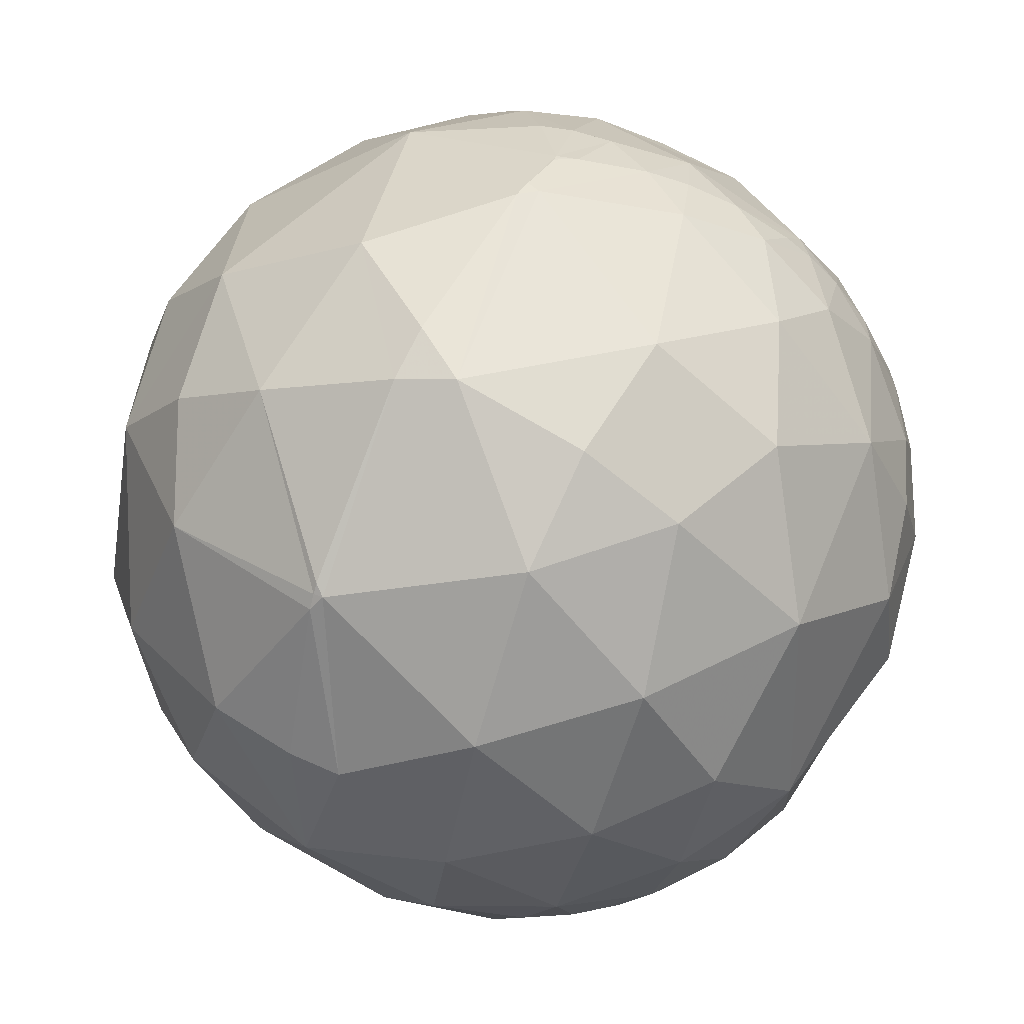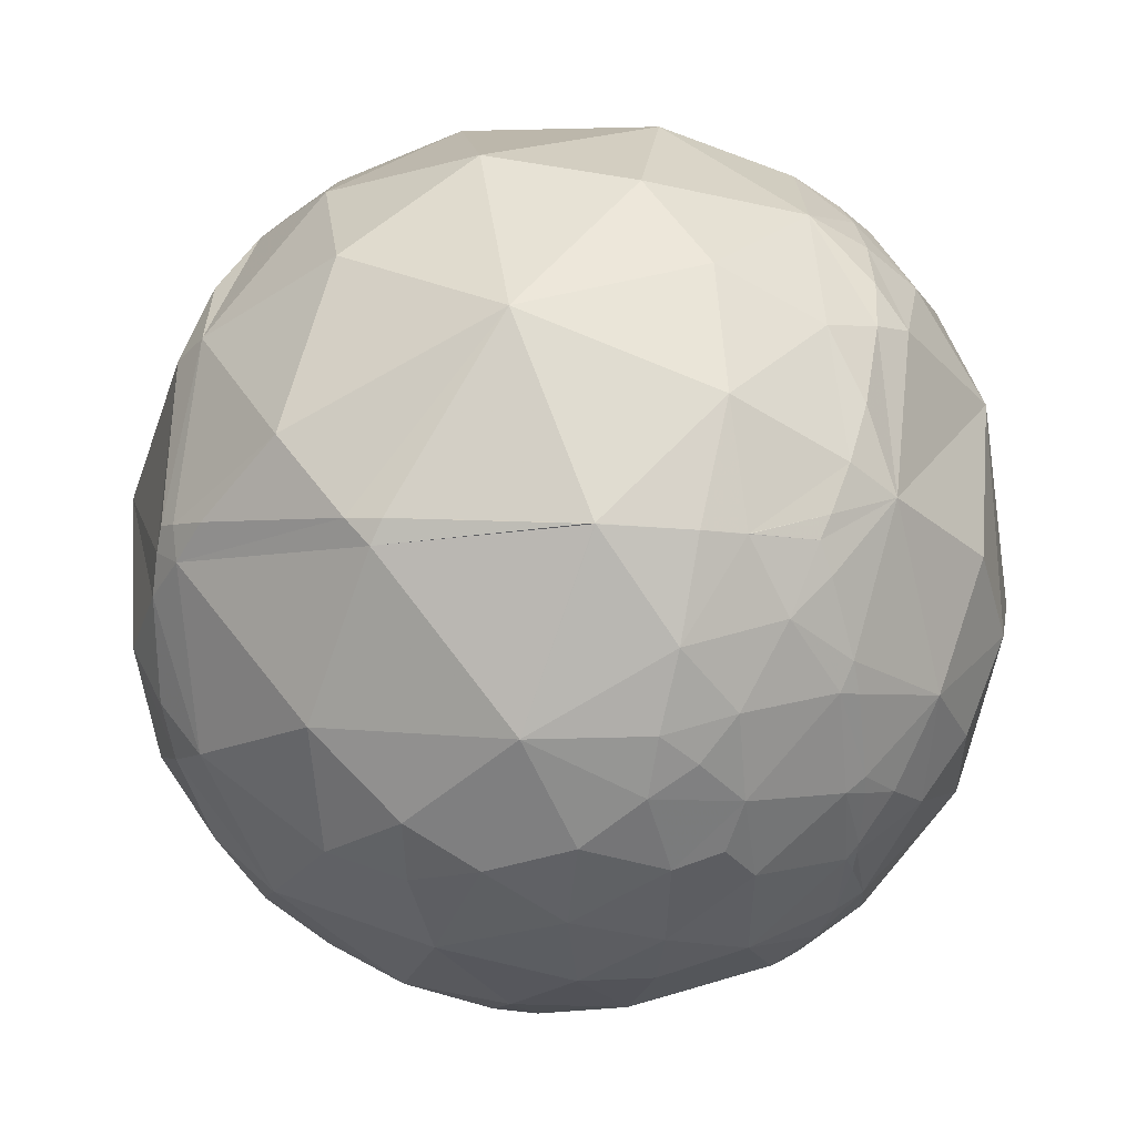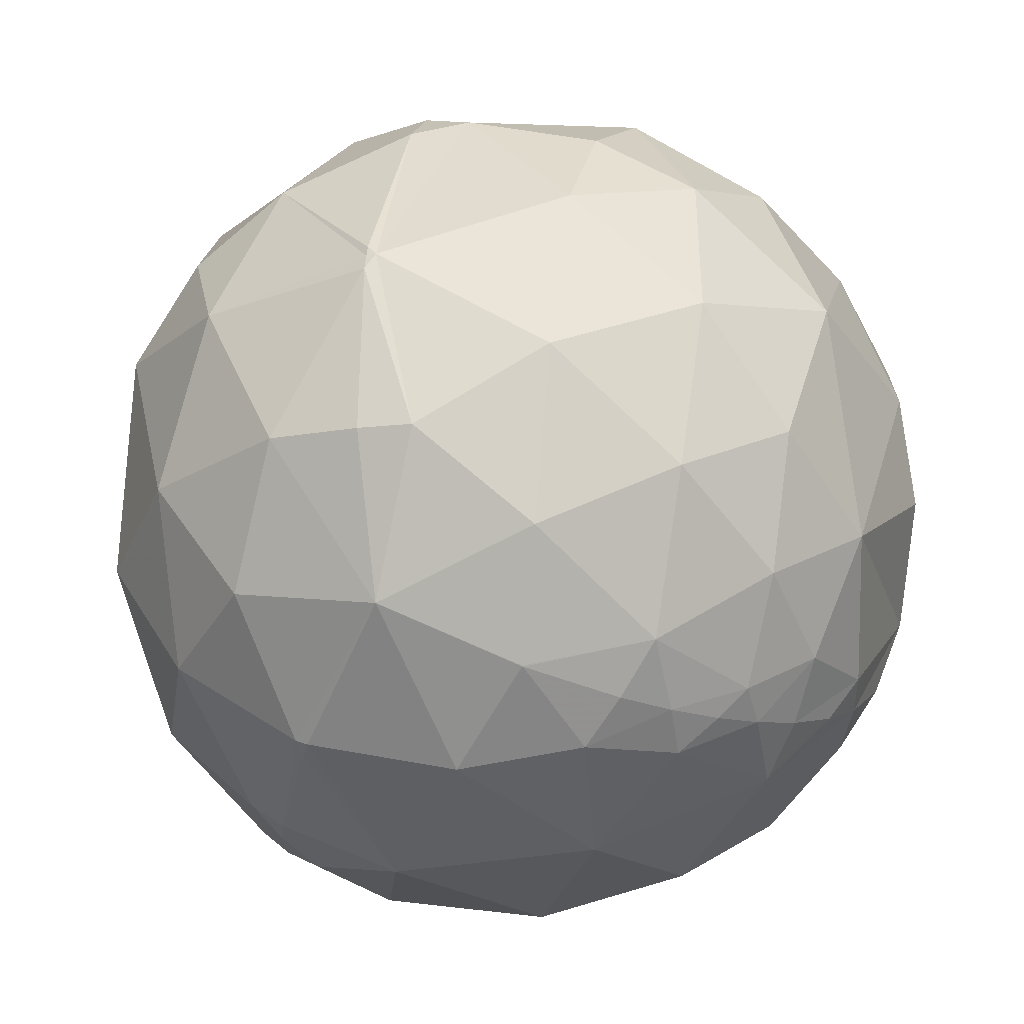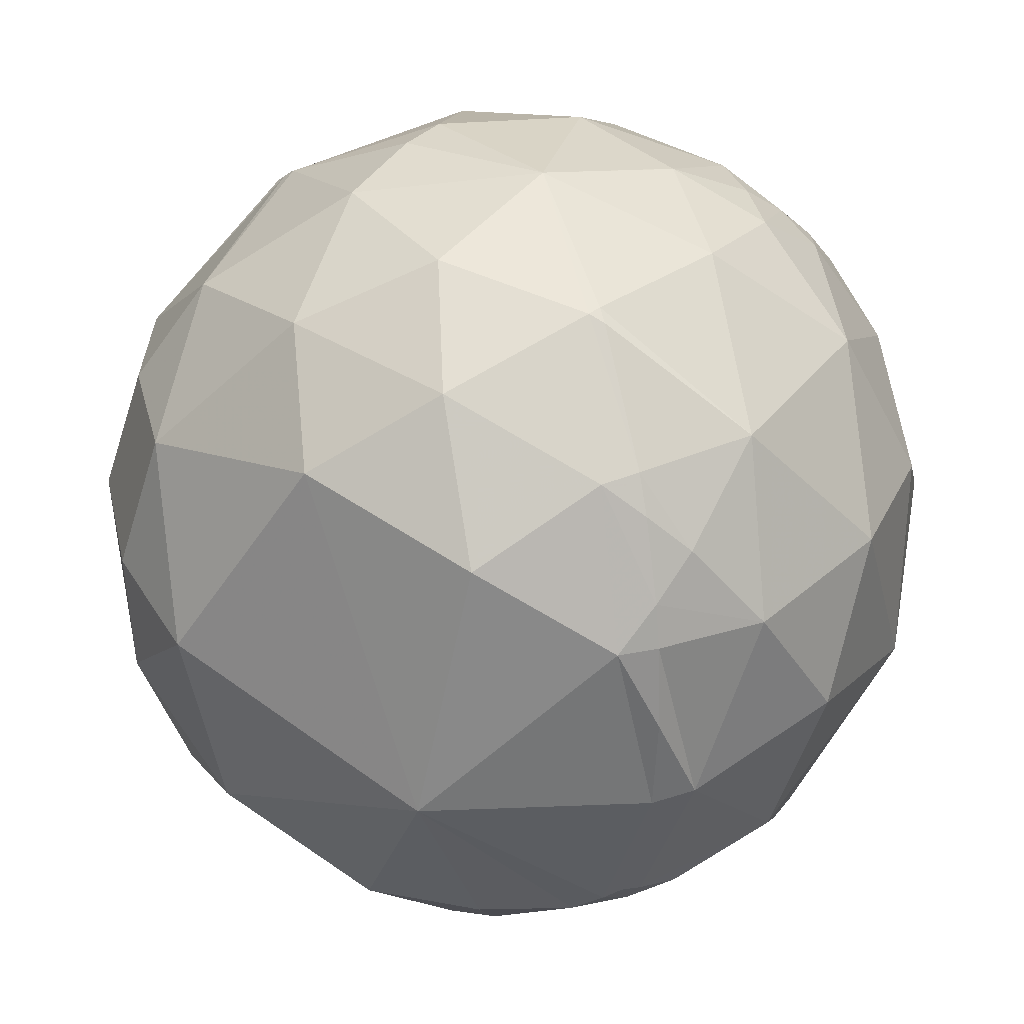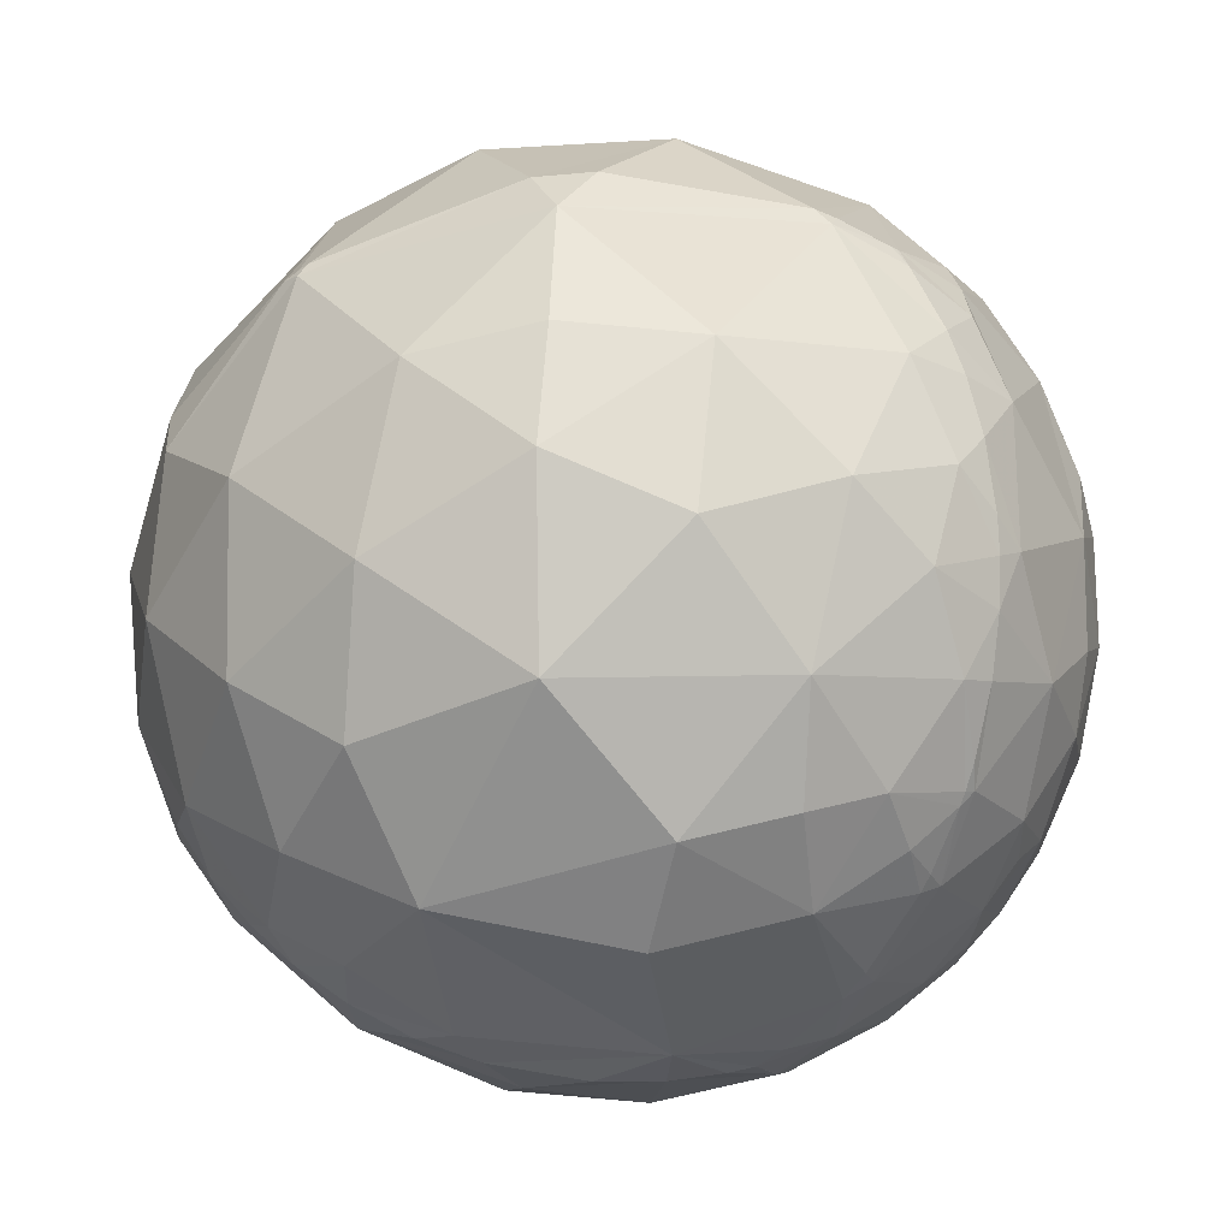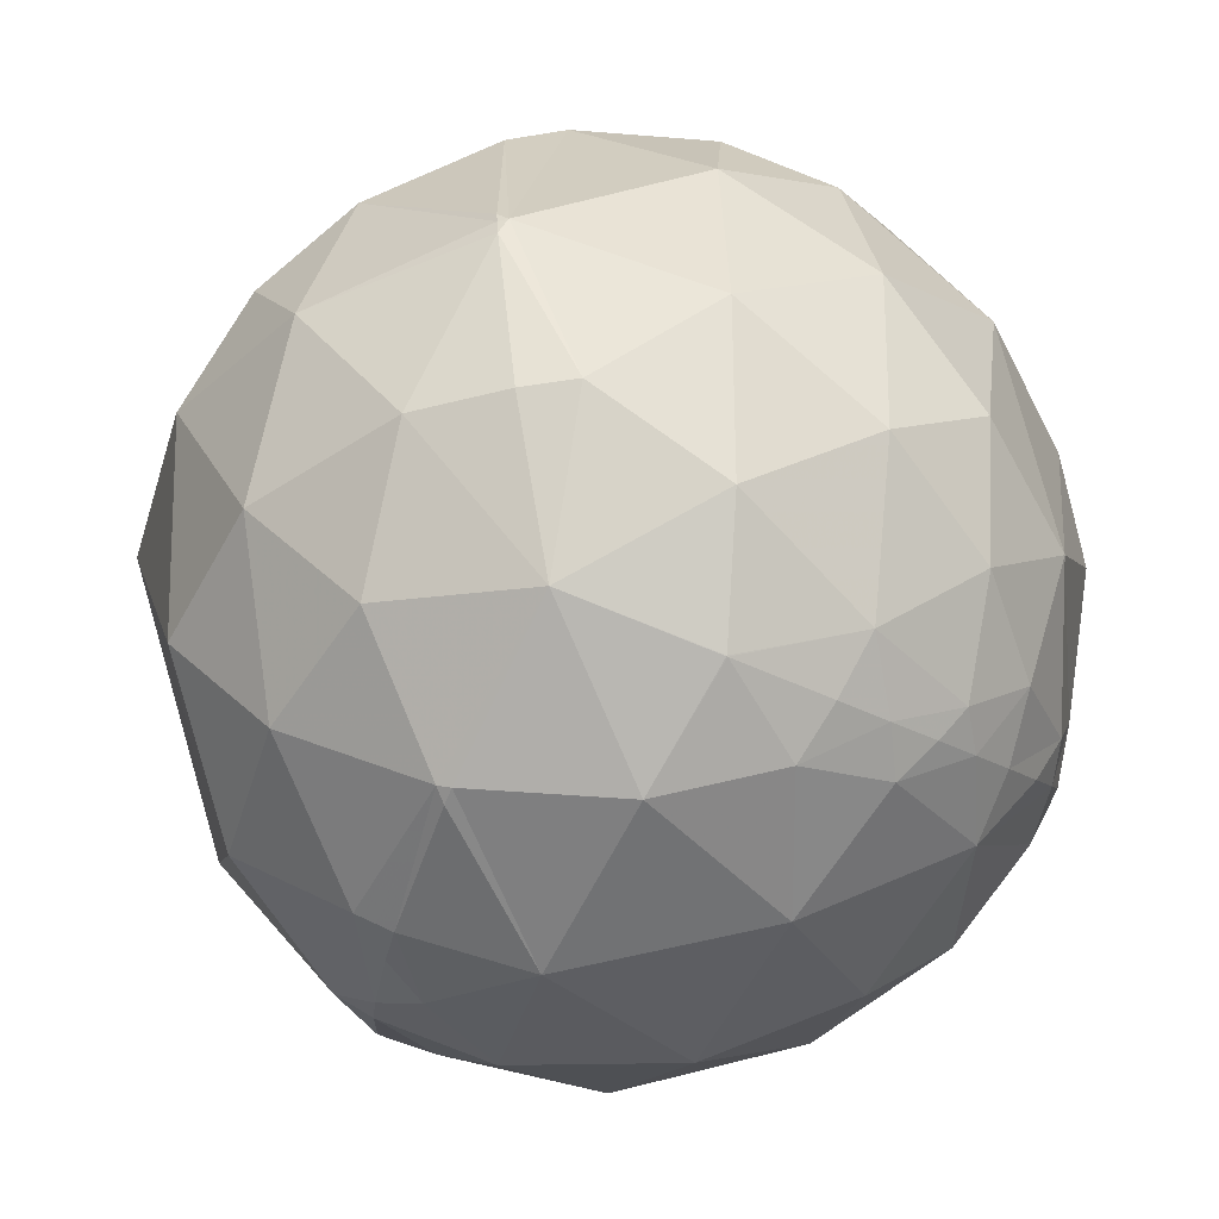
<metadata>
{"format":"obj","ext":"obj","renderer":"f3d","projection":"perspective","resolution":1024,"background":"white","views":[{"elev":69.7,"azim":-139.9,"up":"+Z"},{"elev":-35.4,"azim":-148.7,"up":"+Y"},{"elev":17.7,"azim":-151.8,"up":"+Z"},{"elev":52.4,"azim":135.9,"up":"+Y"},{"elev":43.3,"azim":-77.5,"up":"+Z"},{"elev":3.4,"azim":-162.6,"up":"+Z"}]}
</metadata>
<code>
v -0.8039 -0.4637 -0.3725
v 0.4678 -0.2445 -0.8493
v 0.2834 -0.4999 0.8184
v -0.1937 0.9755 0.1038
v -0.4735 -0.7664 0.4341
v -0.2011 -0.8291 0.5217
v 0.06138 -0.935 0.3494
v 0.2721 -0.9069 0.3218
v 0.3627 -0.8886 0.2808
v -0.4231 -0.9055 0.03261
v -0.5411 -0.8125 0.217
v -0.2785 -0.9221 0.2685
v -0.0978 -0.976 0.1947
v 0.2536 -0.9502 0.1809
v -0.4175 -0.9049 -0.08232
v -0.3182 -0.9396 -0.1257
v -0.1985 -0.9784 0.05707
v -0.07595 -0.9892 -0.1253
v 0.03137 -0.9955 0.08964
v 0.2393 -0.9615 -0.135
v -0.4764 -0.83 -0.2901
v -0.5029 -0.8509 -0.152
v -0.1992 -0.9363 -0.2893
v -0.3661 -0.8801 -0.3023
v 0.09909 -0.8771 -0.4701
v 0.002889 -0.9455 -0.3257
v 0.1692 -0.924 -0.343
v -0.6553 0.3304 0.6793
v -0.2567 0.06191 0.9645
v -0.324 0.3267 0.8879
v -0.4957 0.0293 0.868
v 0.4114 0.368 0.8339
v 0.4181 0.68 0.6023
v 0.0021 0.6272 0.7788
v 0.04983 0.1187 0.9917
v 0.6004 0.4568 0.6563
v -0.8885 0.4422 0.1223
v -0.8598 0.3082 0.4071
v -0.4967 0.8203 0.2834
v -0.7231 0.6905 0.02048
v -0.7231 0.5756 0.3818
v -0.4374 0.6402 0.6315
v 0.1636 0.9843 0.06666
v 0.1124 0.905 0.4103
v -0.2177 0.8529 0.4745
v 0.4464 0.8638 0.2337
v 0.9583 0.2638 0.11
v 0.7365 0.5348 0.4142
v -0.8582 0.4952 -0.1354
v -0.9428 0.3149 -0.1093
v -0.3449 0.8951 -0.2825
v -0.5957 0.7708 -0.2259
v -0.7453 0.61 -0.2691
v -0.493 0.8698 -0.02111
v 0.2516 0.8108 -0.5285
v 0.02626 0.9648 -0.2617
v 0.3763 0.9102 -0.1731
v 0.5554 0.7021 -0.4456
v 0.6567 0.7536 -0.0306
v -0.8449 0.3339 -0.4179
v -0.3065 0.4155 -0.8564
v -0.6186 0.2953 -0.7282
v -0.5562 0.6376 -0.533
v 0.07848 0.4838 -0.8716
v 0.1622 0.6753 -0.7195
v -0.1079 0.765 -0.635
v 0.3349 0.144 -0.9312
v 0.4026 0.5425 -0.7373
v 0.8237 0.1571 -0.5448
v -0.676 -0.6655 0.3165
v -0.3491 -0.5209 0.779
v -0.1787 -0.6957 0.6957
v -0.3833 -0.6859 0.6186
v 0.2494 -0.6607 0.708
v 0.09506 -0.7658 0.636
v -0.02842 -0.5726 0.8193
v 0.3387 -0.6278 0.7008
v 0.3937 -0.7978 0.4565
v 0.8263 -0.5596 0.06336
v 0.8386 -0.4267 0.3387
v 0.6812 -0.6422 0.3515
v 0.5099 -0.8475 0.1476
v 0.5945 -0.7713 -0.2273
v 0.3237 -0.8491 -0.4175
v 0.201 -0.722 -0.662
v -0.4902 -0.5115 -0.7057
v -0.2159 -0.8177 -0.5336
v -0.7173 -0.6042 -0.347
v -0.5444 -0.688 -0.4798
v -0.4434 -0.8074 -0.3891
v -0.5784 -0.7555 -0.3076
v -0.7246 -0.6716 -0.1545
v -0.6324 -0.7736 0.0405
v -0.7799 -0.5253 0.3403
v -0.8206 -0.5592 0.1178
v -0.678 -0.7138 0.1756
v -0.8007 -0.04422 0.5974
v -0.535 -0.2727 0.7997
v -0.6528 -0.507 0.5629
v -0.2137 -0.2375 0.9476
v 0.4568 -0.02712 0.8891
v 0.2351 -0.3774 0.8957
v 0.7315 0.1655 0.6615
v 0.645 -0.398 0.6524
v 0.8845 0.2262 0.408
v 0.9263 -0.1065 0.3613
v 0.9246 -0.3309 0.189
v 0.8314 -0.4273 -0.3552
v 0.7119 -0.3318 -0.619
v 0.982 -0.1862 -0.03278
v 0.4293 -0.3427 -0.8356
v 0.5541 -0.6172 -0.5586
v -0.04741 0.1586 -0.9862
v 0.0913 -0.2348 -0.9678
v -0.07471 -0.5051 -0.8598
v -0.4163 -0.07973 -0.9057
v -0.7454 -0.2425 -0.6209
v -0.7452 0.06205 -0.6639
v -0.7121 -0.4935 -0.4993
v -0.9681 0.09778 -0.2307
v -0.8889 -0.01438 -0.4578
v -0.9167 -0.3195 -0.2399
v -0.9798 0.1469 0.1354
v -0.8902 -0.3151 0.329
v -0.9564 -0.2776 0.09074
v -0.7143 -0.4923 -0.4974
v -0.7123 -0.4928 -0.4998
v -0.646 -0.5046 -0.5728
v -0.4908 -0.5131 -0.7042
v -0.4892 -0.5131 -0.7053
v -0.4784 -0.5129 -0.7128
v -0.1148 -0.4642 -0.8782
v -0.03485 -0.4442 -0.8953
v 0.3284 -0.3137 -0.8909
v 0.4214 -0.2689 -0.8661
v 0.4313 0.1505 -0.8896
v 0.3804 0.364 -0.8502
v 0.3213 0.5336 -0.7823
v 0.2858 0.6144 -0.7355
v 0.2101 0.7513 -0.6256
v 0.1686 0.8105 -0.561
v 0.01409 0.9544 -0.2983
v -0.004389 0.9643 -0.2649
v -0.4923 0.8701 -0.02264
v -0.4945 0.8689 -0.02366
v -0.6643 0.7397 -0.1079
v -0.7445 0.6499 -0.1528
v -0.8128 0.5488 -0.1954
v -0.864 0.4468 -0.232
v -0.9056 0.3288 -0.2681
v -0.9342 0.1873 -0.3036
v -0.9423 0.05014 -0.3309
v -0.9185 -0.1629 -0.3603
v -0.8789 -0.3006 -0.3705
v -0.8314 -0.4117 -0.3731
v -0.7982 -0.5136 -0.3148
v -0.7661 -0.6196 -0.1709
v -0.7455 -0.6573 -0.11
v -0.6706 -0.7398 0.05477
v -0.6509 -0.7538 0.09021
v -0.5763 -0.7905 0.2074
v -0.5599 -0.7959 0.2304
v -0.5262 -0.8046 0.2752
v -0.4251 -0.8152 0.3933
v -0.3311 -0.8087 0.4863
v -0.2541 -0.7938 0.5525
v -0.1926 -0.7766 0.5999
v -0.07268 -0.7303 0.6792
v 0.03352 -0.6763 0.7359
v 0.1163 -0.6257 0.7714
v 0.246 -0.531 0.8109
v -0.09877 0.8838 0.4573
v 0.01273 0.6601 0.751
v 0.02349 0.6331 0.7737
v 0.03093 0.6139 0.7888
v 0.1607 0.1972 0.9671
v 0.1911 0.07121 0.979
v 0.2653 -0.3367 0.9035
v 0.2712 -0.3824 0.8833
v 0.2825 -0.4893 0.8251
v 0.498 -0.2825 -0.8199
v 0.5447 -0.3438 -0.7649
v 0.6403 -0.484 -0.5964
v 0.6783 -0.5512 -0.486
v 0.7134 -0.6383 -0.2892
v 0.7159 -0.6913 -0.09792
v 0.6881 -0.7176 0.1071
v 0.636 -0.7143 0.2921
v 0.597 -0.701 0.3901
v 0.5111 -0.658 0.553
v 0.404 -0.5894 0.6995
v 0.2886 -0.504 0.8141
f 130 131 115 87
f 127 128 119
f 129 128 86
f 126 127 119
f 1 126 119 88 156
f 132 133 115
f 131 132 115
f 173 174 33 44
f 51 63 52
f 130 129 86
f 128 129 89 119
f 163 162 11
f 133 134 111 115
f 190 189 81 104
f 129 130 87 89
f 191 190 104
f 132 131 86 116
f 160 159 93
f 134 135 111
f 167 166 6
f 162 161 11
f 114 113 67
f 27 84 20
f 135 2 181 111
f 2 135 67 136
f 192 191 104 179 180
f 185 186 83
f 135 134 114 67
f 134 133 114
f 3 192 180
f 128 127 117 86
f 133 132 116 114
f 131 130 86
f 124 125 95
f 127 126 155 154 117
f 159 158 92 93
f 175 174 34
f 126 1 155
f 165 164 12 6
f 181 182 111
f 157 156 88 92
f 27 25 84
f 182 183 112 111
f 183 184 112
f 184 183 109 108
f 186 187 82 83
f 74 75 77
f 184 185 83 112
f 187 188 82
f 188 189 78 82
f 173 172 45 34
f 189 190 78
f 94 70 99
f 185 184 108
f 192 3 171 74 77
f 189 188 81
f 190 191 77 78
f 191 192 77
f 178 177 35 102
f 188 187 79 81
f 149 148 53 60
f 78 77 75
f 187 186 79
f 186 185 108 79
f 4 43 56
f 183 182 109
f 62 61 116
f 182 181 69 109
f 181 2 136 69
f 61 64 113
f 166 165 6
f 171 170 74
f 163 164 5
f 75 7 78
f 170 169 75 74
f 169 168 75
f 168 167 6 75
f 4 172 44
f 164 163 11 12
f 161 160 93 11
f 20 18 26
f 1 156 122 155
f 85 115 111
f 158 157 92
f 156 157 122
f 166 167 72 73
f 79 80 81
f 157 158 95 122
f 158 159 95
f 159 160 96 95
f 117 116 86
f 160 161 96
f 161 162 70 96
f 162 163 5 70
f 19 13 17
f 164 165 5
f 165 166 73 5
f 167 168 72
f 168 169 76 72
f 169 170 76
f 170 171 102 76
f 47 106 110
f 171 3 180 102
f 79 108 110
f 16 22 24
f 4 143 51
f 143 142 66 51
f 142 141 66
f 144 4 51
f 11 10 12
f 141 140 65 66
f 88 91 92
f 140 139 65
f 26 23 87
f 139 138 64 65
f 69 68 58
f 138 137 67 64
f 145 146 40 54
f 137 136 67
f 151 150 60
f 136 137 68 69
f 61 63 66
f 137 138 68
f 138 139 68
f 9 82 78
f 139 140 55 68
f 140 141 55
f 141 142 56 55
f 111 112 85
f 142 143 56
f 100 71 76
f 143 4 56
f 154 153 121 117
f 110 106 107
f 153 152 121
f 10 15 16
f 67 113 64
f 152 151 60 121
f 150 149 60
f 148 147 53
f 147 146 52 53
f 146 145 52
f 30 31 29
f 145 144 51 52
f 89 87 90
f 4 144 54
f 176 175 34 35
f 144 145 54
f 146 147 40
f 37 40 49
f 147 148 49 40
f 148 149 49
f 149 150 50 49
f 150 151 120 50
f 98 99 71
f 151 152 120
f 152 153 122 120
f 153 154 122
f 154 155 122
f 28 42 41
f 180 179 102
f 179 178 102
f 177 176 35
f 70 95 96
f 6 12 7
f 174 173 34
f 172 4 45
f 19 18 20
f 172 173 44
f 174 175 32 33
f 107 106 80
f 175 176 32
f 176 177 101 32
f 177 178 101
f 48 59 46
f 178 179 104 101
f 37 123 38
f 10 11 93
f 10 93 22
f 14 19 20
f 19 7 13
f 7 19 14
f 81 80 104
f 13 7 12
f 82 14 20
f 103 104 106
f 82 9 14
f 41 38 28
f 118 121 60
f 14 9 8
f 37 38 41
f 25 87 85
f 8 9 78
f 14 8 7
f 22 93 92
f 10 22 15
f 18 19 17
f 15 22 16
f 42 39 41
f 10 16 17
f 17 16 18
f 90 87 24
f 10 17 12
f 31 30 28
f 29 31 100
f 30 29 35
f 89 91 88
f 34 42 30
f 42 34 45
f 61 66 64
f 30 42 28
f 34 30 35
f 31 28 97
f 33 32 36
f 50 123 37
f 123 50 120
f 50 37 49
f 97 123 124
f 38 123 97
f 7 8 78
f 37 41 40
f 42 45 39
f 39 45 4
f 41 39 40
f 40 39 54
f 46 33 48
f 4 44 43
f 43 44 46
f 47 59 48
f 59 47 69
f 47 48 105
f 60 53 63
f 63 51 66
f 52 63 53
f 57 55 56
f 55 57 58
f 23 26 18
f 57 56 43
f 57 59 58
f 80 79 107
f 101 103 32
f 59 57 46
f 58 59 69
f 55 58 68
f 62 63 61
f 63 62 60
f 106 104 80
f 65 64 66
f 112 83 84
f 84 83 20
f 6 7 75
f 112 84 85
f 87 25 26
f 85 87 115
f 25 85 84
f 89 90 91
f 91 90 21
f 92 91 22
f 95 70 94
f 95 94 124
f 28 38 97
f 98 97 99
f 97 98 31
f 103 106 105
f 99 97 124
f 18 16 23
f 71 100 98
f 76 71 72
f 100 76 102
f 102 35 100
f 103 101 104
f 47 105 106
f 47 110 69
f 110 107 79
f 113 114 116
f 108 109 69
f 108 69 110
f 116 117 118
f 118 117 121
f 116 118 62
f 120 122 123
f 124 123 125
f 125 123 122
f 5 73 99
f 24 21 90
f 13 12 17
f 82 20 83
f 24 22 21
f 21 22 91
f 16 24 23
f 23 24 87
f 25 27 26
f 26 27 20
f 35 29 100
f 44 33 46
f 39 4 54
f 36 32 103
f 33 36 48
f 48 36 103
f 43 46 57
f 60 62 118
f 73 72 71
f 73 71 99
f 5 99 70
f 100 31 98
f 103 105 48
f 113 116 61
f 119 89 88
f 94 99 124
f 95 125 122

</code>
